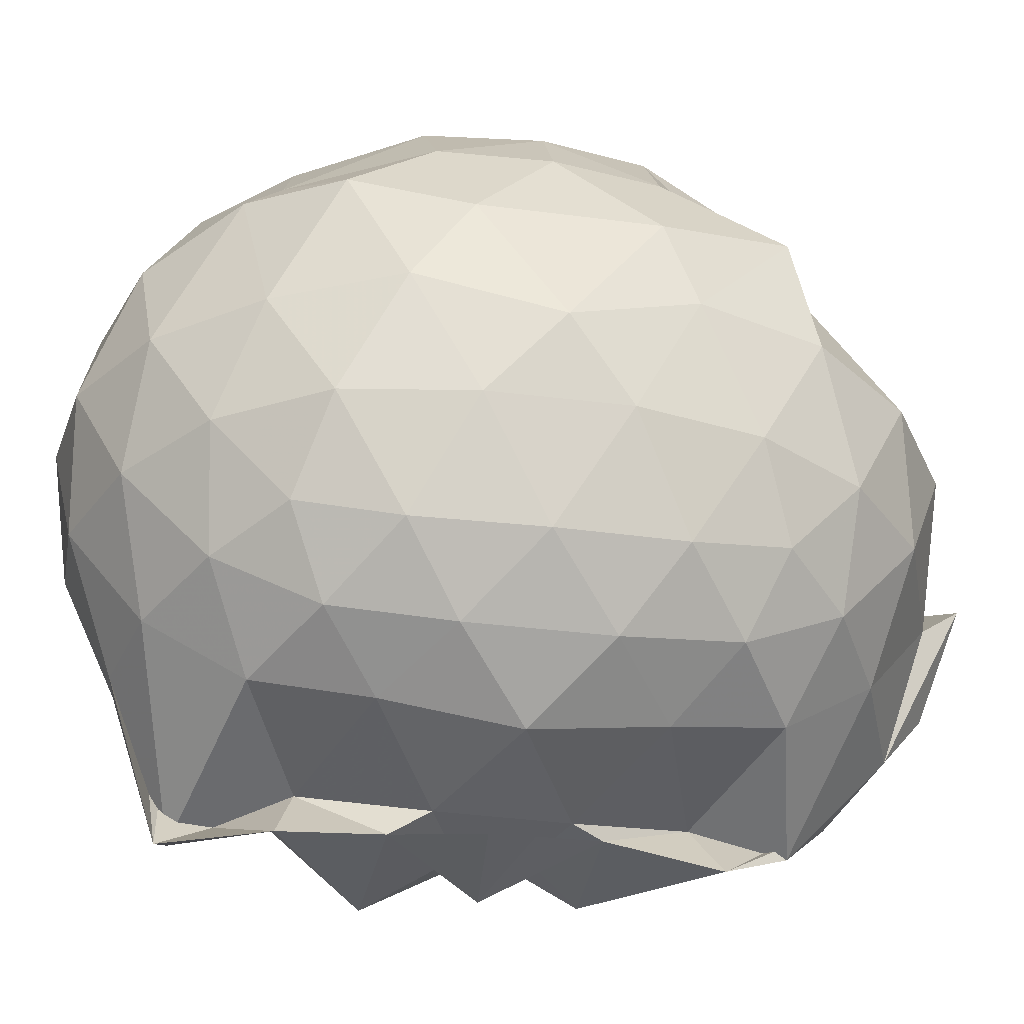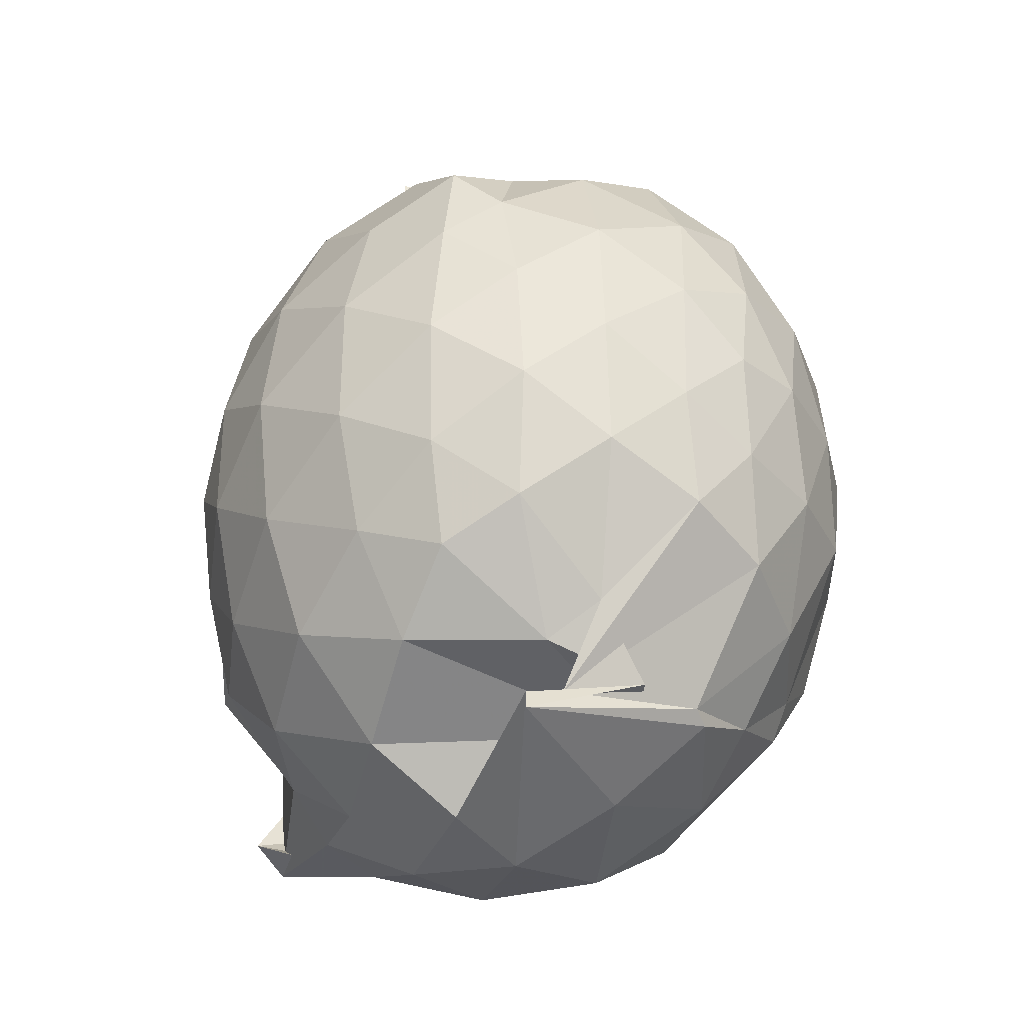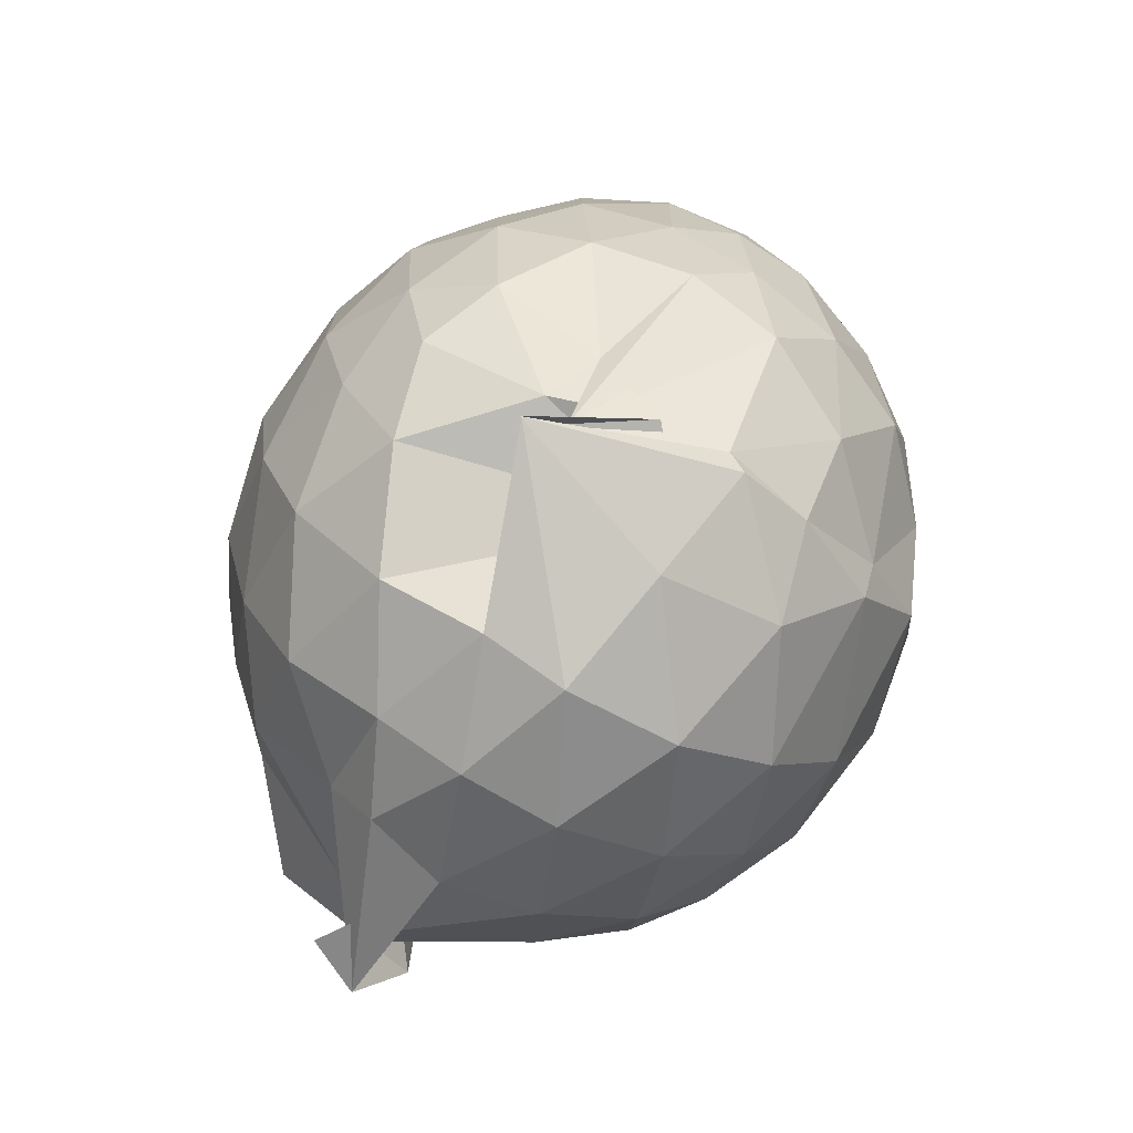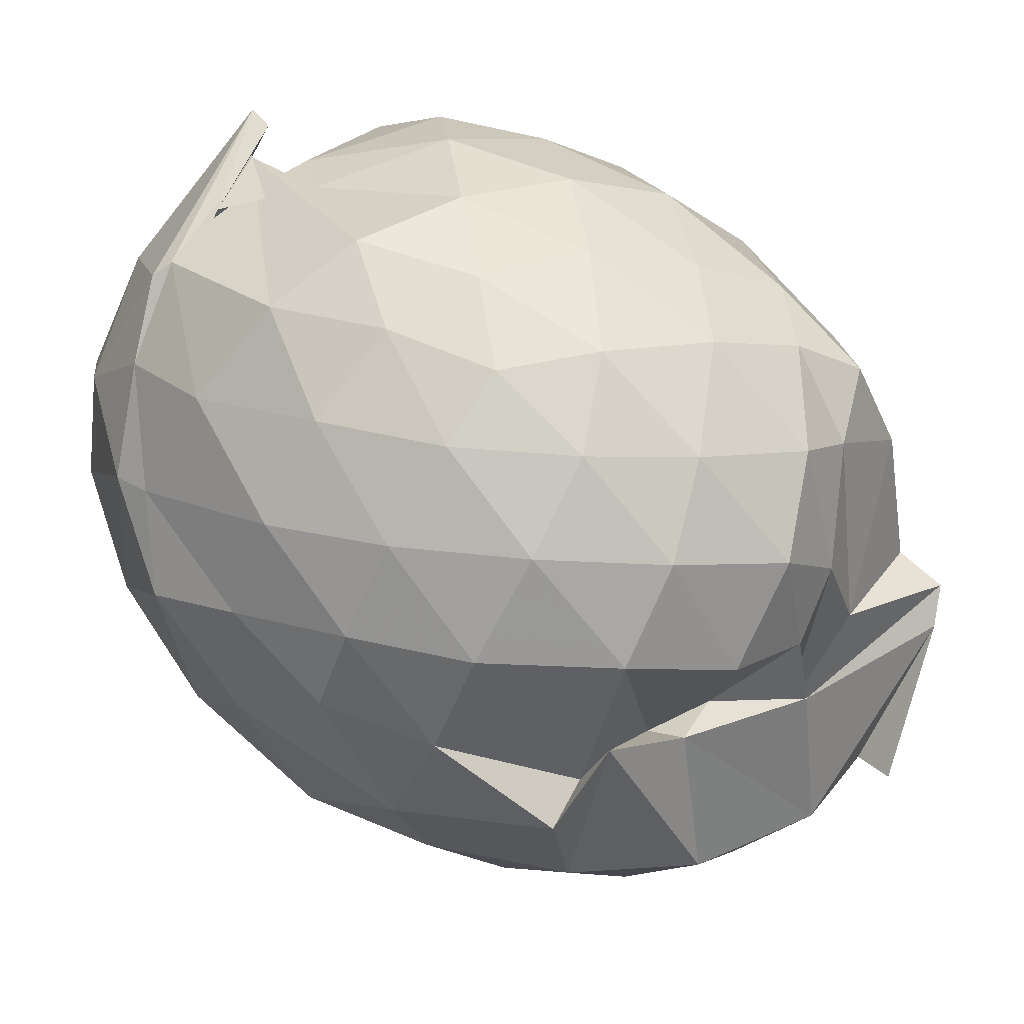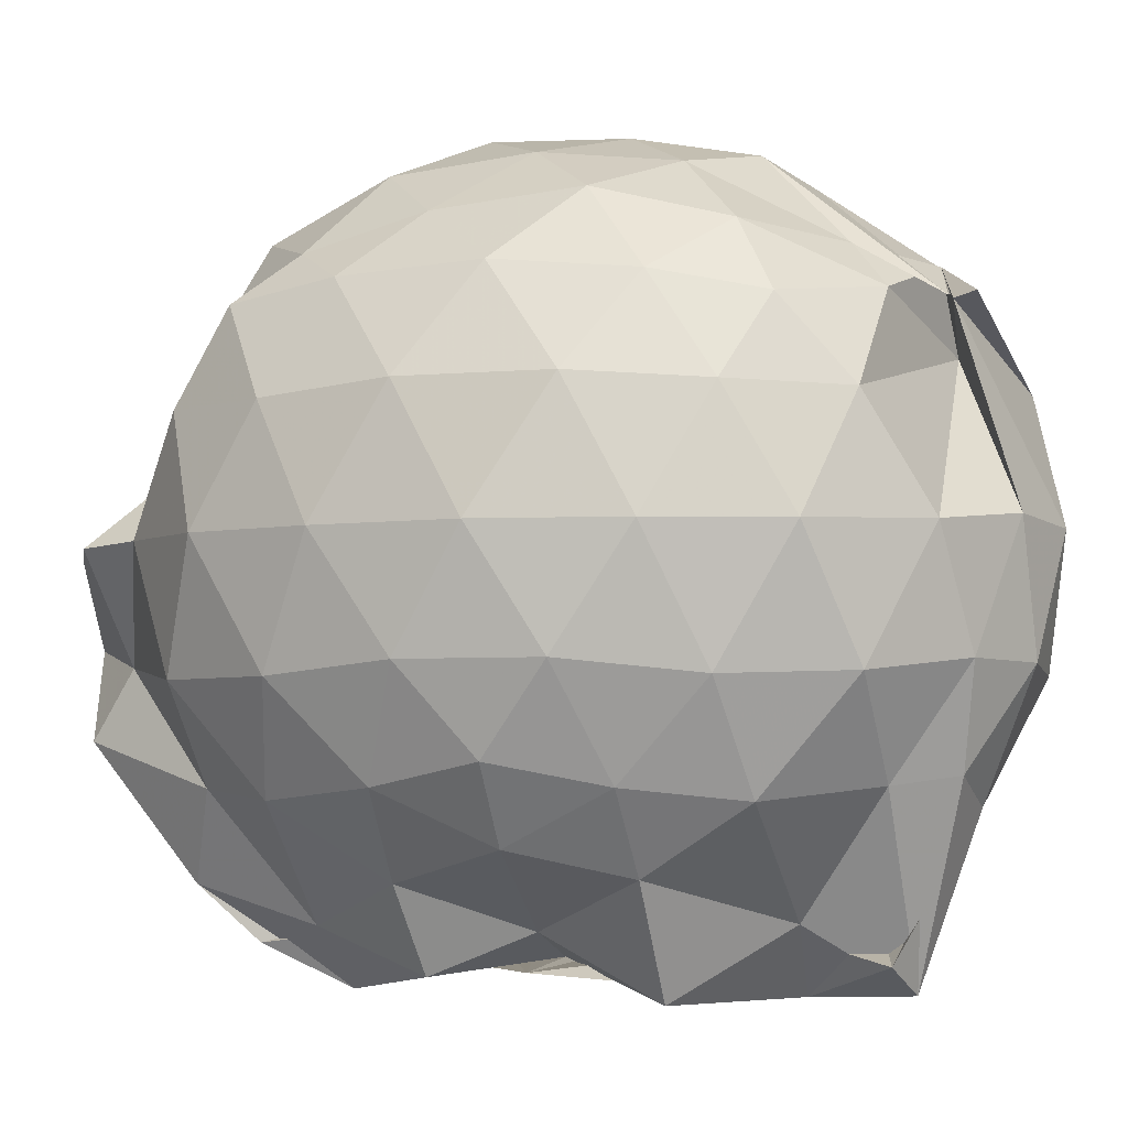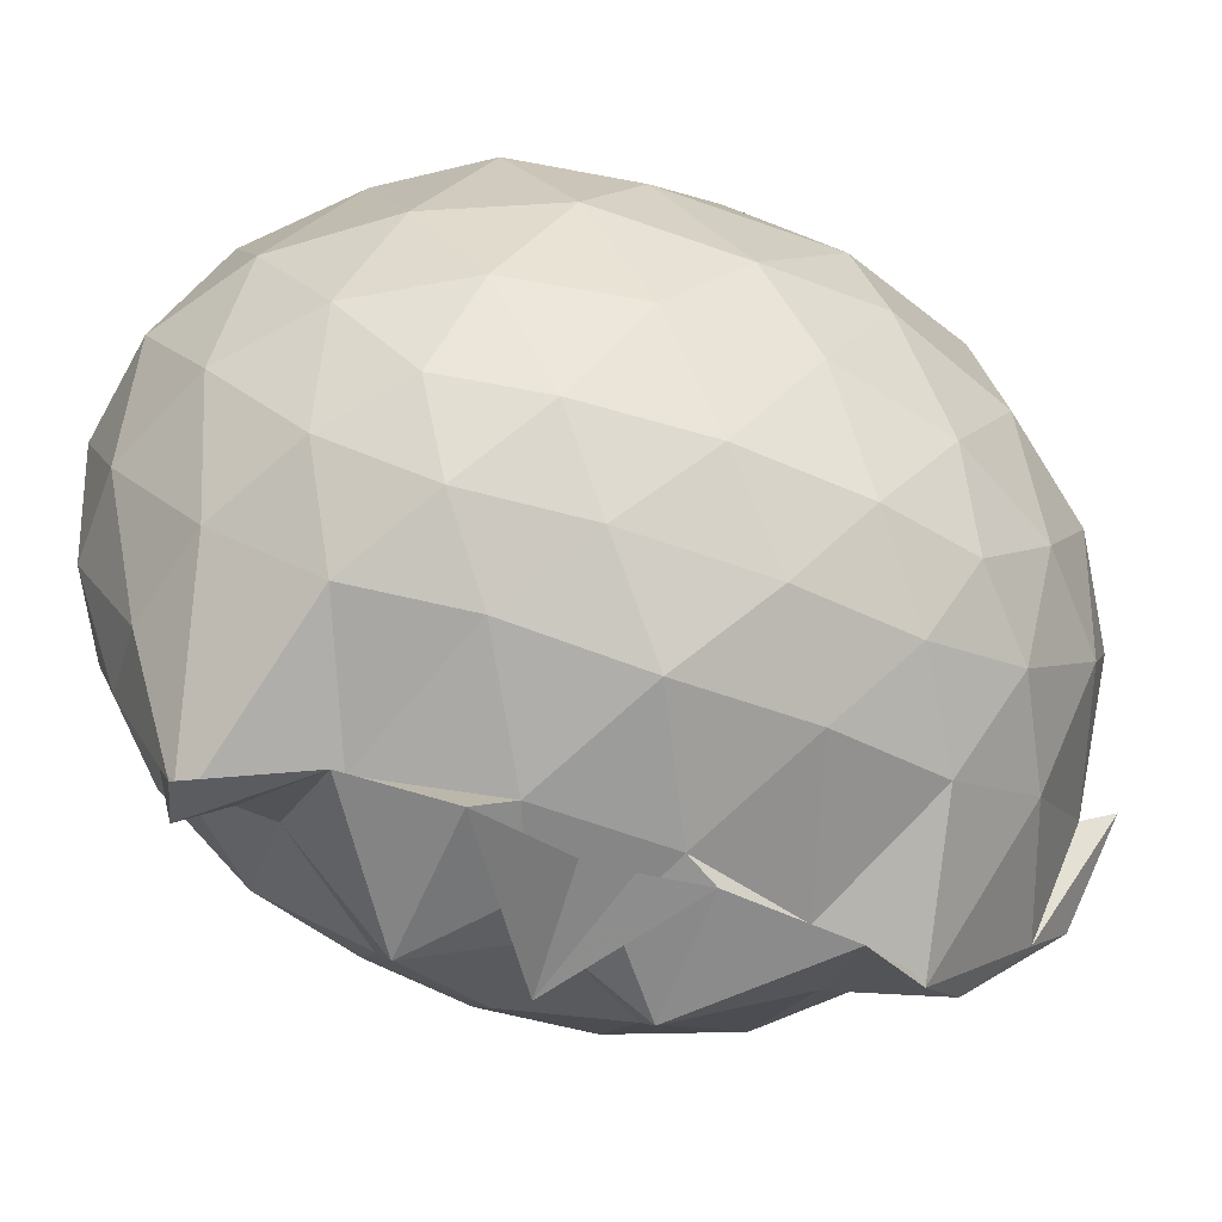
<metadata>
{"format":"obj","ext":"obj","renderer":"f3d","projection":"perspective","resolution":1024,"background":"white","views":[{"elev":-35.1,"azim":80.4,"up":"+Z"},{"elev":-34.0,"azim":-37.9,"up":"+Y"},{"elev":-73.5,"azim":-25.9,"up":"+Y"},{"elev":72.8,"azim":123.6,"up":"+Z"},{"elev":-4.4,"azim":-74.4,"up":"+Z"},{"elev":-60.4,"azim":69.7,"up":"+Z"}]}
</metadata>
<code>
v -0.8271 -0.1241 1.058
v -1.204 -0.1053 -0.8106
v -0.08283 -0.1094 0.5911
v -0.1432 0.1632 0.6059
v -0.2877 0.4634 0.4547
v -0.487 0.5243 0.3728
v -0.6224 0.6053 0.3816
v -0.8162 0.7188 0.5378
v -0.9998 0.6864 0.5681
v -1.252 0.556 0.6341
v -1.438 0.4896 0.613
v -1.496 0.2315 0.6519
v -1.54 -0.1132 0.6661
v -1.51 -0.4428 0.6379
v -1.438 -0.6964 0.5916
v -1.149 -0.8838 0.6377
v -0.9044 -0.9606 0.7165
v -1.196 -1.078 0.6136
v -0.6901 -0.9967 0.6969
v -0.5012 -0.9203 0.6438
v -0.2758 -0.736 0.5777
v -0.1411 -0.3838 0.6354
v -0.004752 0.1324 0.3551
v -0.1553 0.4761 0.4701
v -0.3586 0.4927 0.5682
v -0.5063 0.6088 0.4358
v -0.7511 0.7939 0.3992
v -0.7237 0.7631 0.1997
v -1.002 0.7695 0.3184
v -1.409 0.629 0.3932
v -1.556 0.3798 0.3925
v -1.639 0.05952 0.415
v -1.64 -0.2967 0.4163
v -1.558 -0.6058 0.3988
v -1.407 -0.8649 0.3933
v -0.7738 -0.9787 0.5307
v -1.186 -1.026 0.6002
v -0.7753 -1.141 0.4423
v -0.4677 -1.052 0.4308
v -0.278 -0.8282 0.5206
v -0.1011 -0.5982 0.4763
v -0.007616 -0.307 0.3602
v -0.009945 0.2151 0.1377
v -0.1379 0.5354 0.1561
v -0.3294 0.7831 0.1391
v -0.5828 0.9451 0.1234
v -1.163 0.9493 0.08563
v -1.253 0.9087 0.1122
v -1.267 0.7825 0.1259
v -1.526 0.5434 0.1172
v -1.652 0.2331 0.1145
v -1.696 -0.1128 0.1159
v -1.653 -0.4609 0.1151
v -1.535 -0.7663 0.1171
v -1.31 -1.01 0.1291
v -1.063 -1.151 0.1581
v -0.8572 -1.219 0.1403
v -0.5723 -1.178 0.1202
v -0.3283 -1.017 0.1192
v -0.1346 -0.7654 0.1179
v -0.0045 -0.4558 0.1321
v 0.03664 -0.1004 0.03045
v -0.1067 0.3723 -0.152
v -0.2554 0.6364 -0.1553
v -0.4619 0.8274 -0.1681
v -0.8363 0.9621 -0.151
v -0.8205 1.052 -0.09537
v -1.037 0.8801 -0.146
v -1.389 0.6466 -0.1872
v -1.565 0.3584 -0.1881
v -1.65 0.05056 -0.1599
v -1.648 -0.2764 -0.1596
v -1.551 -0.5903 -0.1917
v -1.406 -0.87 -0.1823
v -1.182 -1.062 -0.1502
v -0.9701 -1.166 -0.1537
v -0.7251 -1.163 -0.1747
v -0.4577 -1.053 -0.1735
v -0.249 -0.867 -0.1529
v -0.0934 -0.6035 -0.1489
v -0.03098 -0.2837 -0.1604
v -0.02915 0.06067 -0.1613
v -0.2348 0.4567 -0.3589
v -0.3977 0.6161 -0.422
v -0.6411 0.7477 -0.455
v -0.9735 0.8758 -0.4597
v -1.01 0.99 -0.3124
v -1.176 0.6398 -0.4203
v -1.382 0.4213 -0.446
v -1.514 0.1436 -0.4183
v -1.576 -0.1139 -0.3658
v -1.5 -0.377 -0.4185
v -1.399 -0.6443 -0.4471
v -1.193 -0.8824 -0.4148
v -1.089 -1.024 -0.3927
v -0.8855 -1.036 -0.4612
v -0.6336 -0.9754 -0.4544
v -0.3961 -0.8416 -0.4207
v -0.2317 -0.6796 -0.361
v -0.1617 -0.4303 -0.4225
v -0.1365 -0.1108 -0.4339
v -0.1636 0.2077 -0.4182
v -0.2102 -0.112 0.7742
v -0.3084 0.1639 0.8214
v -0.4818 0.4442 0.8134
v -0.6469 0.6399 0.6808
v -0.8897 0.6139 0.7925
v -1.135 0.5113 0.7957
v -1.363 0.3533 0.7289
v -1.372 0.06593 0.8071
v -1.378 -0.2866 0.8409
v -1.334 -0.597 0.7666
v -1.066 -0.7923 0.7498
v -1.088 -1.002 0.6237
v -0.7362 -0.9718 0.719
v -0.4749 -0.7024 0.8054
v -0.3098 -0.393 0.8404
v -0.3994 -0.1221 0.9285
v -0.5374 0.1627 0.9714
v -0.7062 0.4173 0.9275
v -0.9337 0.337 0.9643
v -1.191 0.2137 0.9249
v -1.206 -0.1261 0.9575
v -1.171 -0.4474 0.9272
v -0.9361 -0.5692 0.9793
v -0.7089 -0.6506 0.9438
v -0.5396 -0.4053 0.9659
v -0.6306 -0.12 1.034
v -0.7748 0.1358 1.034
v -0.9992 0.03809 1.033
v -0.9999 -0.2866 1.022
v -0.7861 -0.3855 1.022
v -0.3412 0.3655 -0.5539
v -0.5692 0.5112 -0.629
v -0.9424 0.6008 -0.7694
v -1.029 0.7223 -0.6345
v -1.049 0.4251 -0.7244
v -1.313 0.158 -0.6219
v -1.436 -0.1161 -0.5459
v -1.344 -0.3882 -0.6083
v -1.05 -0.6665 -0.708
v -0.9331 -0.8993 -0.8633
v -1.065 -0.8659 -0.7952
v -0.567 -0.7312 -0.6272
v -0.3424 -0.5865 -0.5549
v -0.2957 -0.2896 -0.5969
v -0.2935 0.06485 -0.5987
v -0.5098 0.2255 -0.6877
v -0.9027 0.3504 -0.7361
v -0.821 0.418 -0.8778
v -1.167 0.1312 -0.8262
v -1.112 -0.1042 -0.7286
v -1.161 -0.3983 -0.878
v -0.796 -0.6345 -0.8789
v -0.8913 -0.5871 -0.7331
v -0.5036 -0.4451 -0.6835
v -0.4796 -0.1111 -0.7457
v -0.792 0.05092 -0.8003
v -0.8342 0.1313 -0.817
v -0.8816 -0.102 -0.7938
v -0.7973 -0.3771 -0.864
v -0.7898 -0.2751 -0.7984
f 3 23 4
f 4 23 24
f 4 24 5
f 5 24 25
f 5 25 6
f 6 25 26
f 6 26 7
f 7 26 27
f 7 27 8
f 8 27 28
f 8 28 9
f 9 28 29
f 9 29 10
f 10 29 30
f 10 30 11
f 11 30 31
f 11 31 12
f 12 31 32
f 12 32 13
f 13 32 33
f 13 33 14
f 14 33 34
f 14 34 15
f 15 34 35
f 15 35 16
f 16 35 36
f 16 36 17
f 17 36 37
f 17 37 18
f 18 37 38
f 18 38 19
f 19 38 39
f 19 39 20
f 20 39 40
f 20 40 21
f 21 40 41
f 21 41 22
f 22 41 42
f 22 42 3
f 3 42 23
f 23 43 24
f 24 43 44
f 24 44 25
f 25 44 45
f 25 45 26
f 26 45 46
f 26 46 27
f 27 46 47
f 27 47 28
f 28 47 48
f 28 48 29
f 29 48 49
f 29 49 30
f 30 49 50
f 30 50 31
f 31 50 51
f 31 51 32
f 32 51 52
f 32 52 33
f 33 52 53
f 33 53 34
f 34 53 54
f 34 54 35
f 35 54 55
f 35 55 36
f 36 55 56
f 36 56 37
f 37 56 57
f 37 57 38
f 38 57 58
f 38 58 39
f 39 58 59
f 39 59 40
f 40 59 60
f 40 60 41
f 41 60 61
f 41 61 42
f 42 61 62
f 42 62 23
f 23 62 43
f 43 63 44
f 44 63 64
f 44 64 45
f 45 64 65
f 45 65 46
f 46 65 66
f 46 66 47
f 47 66 67
f 47 67 48
f 48 67 68
f 48 68 49
f 49 68 69
f 49 69 50
f 50 69 70
f 50 70 51
f 51 70 71
f 51 71 52
f 52 71 72
f 52 72 53
f 53 72 73
f 53 73 54
f 54 73 74
f 54 74 55
f 55 74 75
f 55 75 56
f 56 75 76
f 56 76 57
f 57 76 77
f 57 77 58
f 58 77 78
f 58 78 59
f 59 78 79
f 59 79 60
f 60 79 80
f 60 80 61
f 61 80 81
f 61 81 62
f 62 81 82
f 62 82 43
f 43 82 63
f 63 83 64
f 64 83 84
f 64 84 65
f 65 84 85
f 65 85 66
f 66 85 86
f 66 86 67
f 67 86 87
f 67 87 68
f 68 87 88
f 68 88 69
f 69 88 89
f 69 89 70
f 70 89 90
f 70 90 71
f 71 90 91
f 71 91 72
f 72 91 92
f 72 92 73
f 73 92 93
f 73 93 74
f 74 93 94
f 74 94 75
f 75 94 95
f 75 95 76
f 76 95 96
f 76 96 77
f 77 96 97
f 77 97 78
f 78 97 98
f 78 98 79
f 79 98 99
f 79 99 80
f 80 99 100
f 80 100 81
f 81 100 101
f 81 101 82
f 82 101 102
f 82 102 63
f 63 102 83
f 103 104 118
f 104 119 118
f 104 105 119
f 105 120 119
f 105 106 120
f 106 107 120
f 107 121 120
f 107 108 121
f 108 122 121
f 108 109 122
f 109 110 122
f 110 123 122
f 110 111 123
f 111 124 123
f 111 112 124
f 112 113 124
f 113 125 124
f 113 114 125
f 114 126 125
f 114 115 126
f 115 116 126
f 116 127 126
f 116 117 127
f 117 118 127
f 117 103 118
f 118 119 128
f 119 129 128
f 119 120 129
f 120 121 129
f 121 130 129
f 121 122 130
f 122 123 130
f 123 131 130
f 123 124 131
f 124 125 131
f 125 132 131
f 125 126 132
f 126 127 132
f 127 128 132
f 127 118 128
f 133 148 134
f 134 148 149
f 134 149 135
f 135 149 150
f 135 150 136
f 136 150 137
f 137 150 151
f 137 151 138
f 138 151 152
f 138 152 139
f 139 152 140
f 140 152 153
f 140 153 141
f 141 153 154
f 141 154 142
f 142 154 143
f 143 154 155
f 143 155 144
f 144 155 156
f 144 156 145
f 145 156 146
f 146 156 157
f 146 157 147
f 147 157 148
f 147 148 133
f 148 158 149
f 149 158 159
f 149 159 150
f 150 159 151
f 151 159 160
f 151 160 152
f 152 160 153
f 153 160 161
f 153 161 154
f 154 161 155
f 155 161 162
f 155 162 156
f 156 162 157
f 157 162 158
f 157 158 148
f 3 4 103
f 103 4 104
f 4 5 104
f 104 5 105
f 5 6 105
f 105 6 106
f 6 7 106
f 7 8 106
f 106 8 107
f 8 9 107
f 107 9 108
f 9 10 108
f 108 10 109
f 10 11 109
f 11 12 109
f 109 12 110
f 12 13 110
f 110 13 111
f 13 14 111
f 111 14 112
f 14 15 112
f 15 16 112
f 112 16 113
f 16 17 113
f 113 17 114
f 17 18 114
f 114 18 115
f 18 19 115
f 19 20 115
f 115 20 116
f 20 21 116
f 116 21 117
f 21 22 117
f 117 22 103
f 22 3 103
f 83 133 84
f 84 133 134
f 84 134 85
f 85 134 135
f 85 135 86
f 86 135 136
f 86 136 87
f 87 136 88
f 88 136 137
f 88 137 89
f 89 137 138
f 89 138 90
f 90 138 139
f 90 139 91
f 91 139 92
f 92 139 140
f 92 140 93
f 93 140 141
f 93 141 94
f 94 141 142
f 94 142 95
f 95 142 96
f 96 142 143
f 96 143 97
f 97 143 144
f 97 144 98
f 98 144 145
f 98 145 99
f 99 145 100
f 100 145 146
f 100 146 101
f 101 146 147
f 101 147 102
f 102 147 133
f 102 133 83
f 128 129 1
f 129 130 1
f 130 131 1
f 131 132 1
f 132 128 1
f 159 158 2
f 160 159 2
f 161 160 2
f 162 161 2
f 158 162 2

</code>
